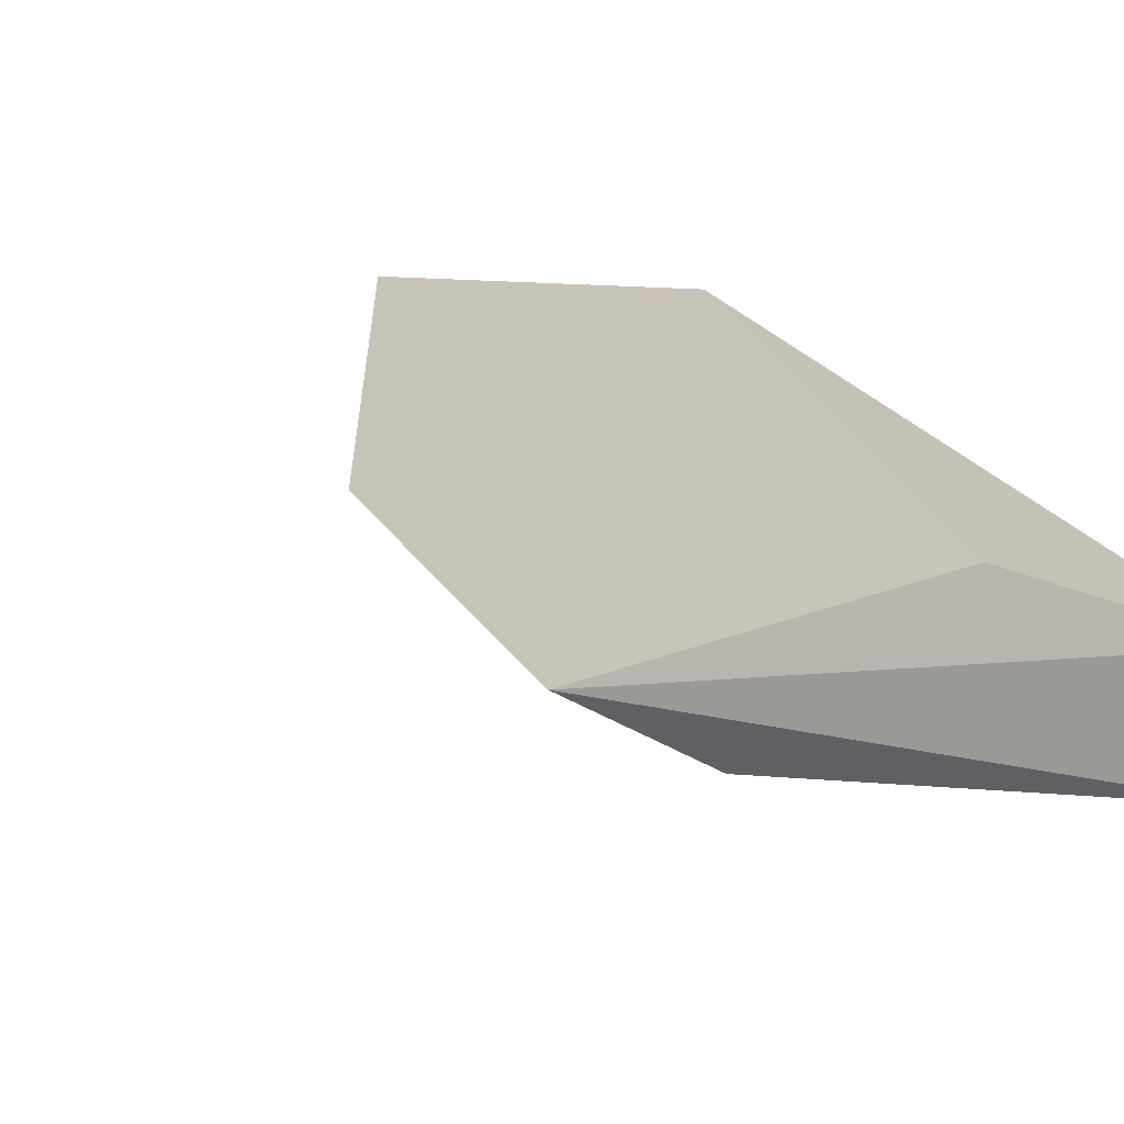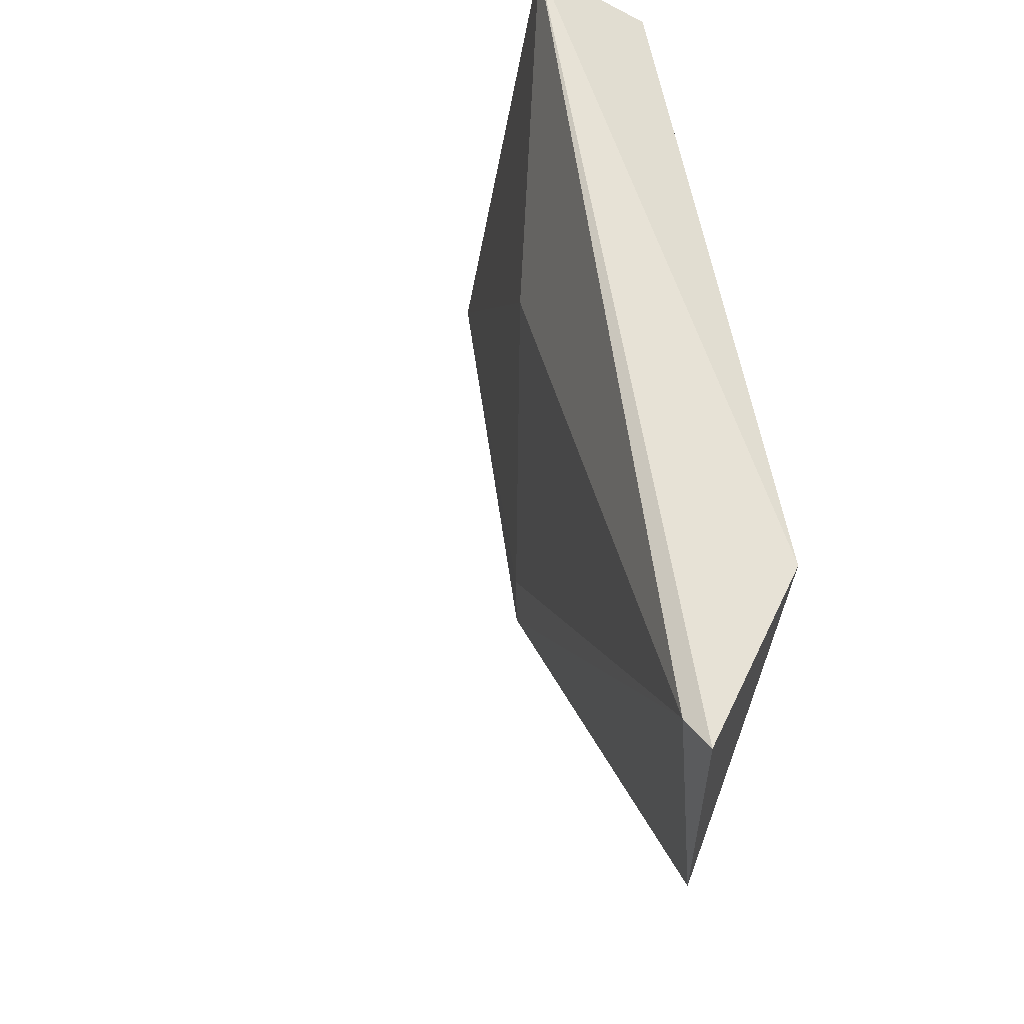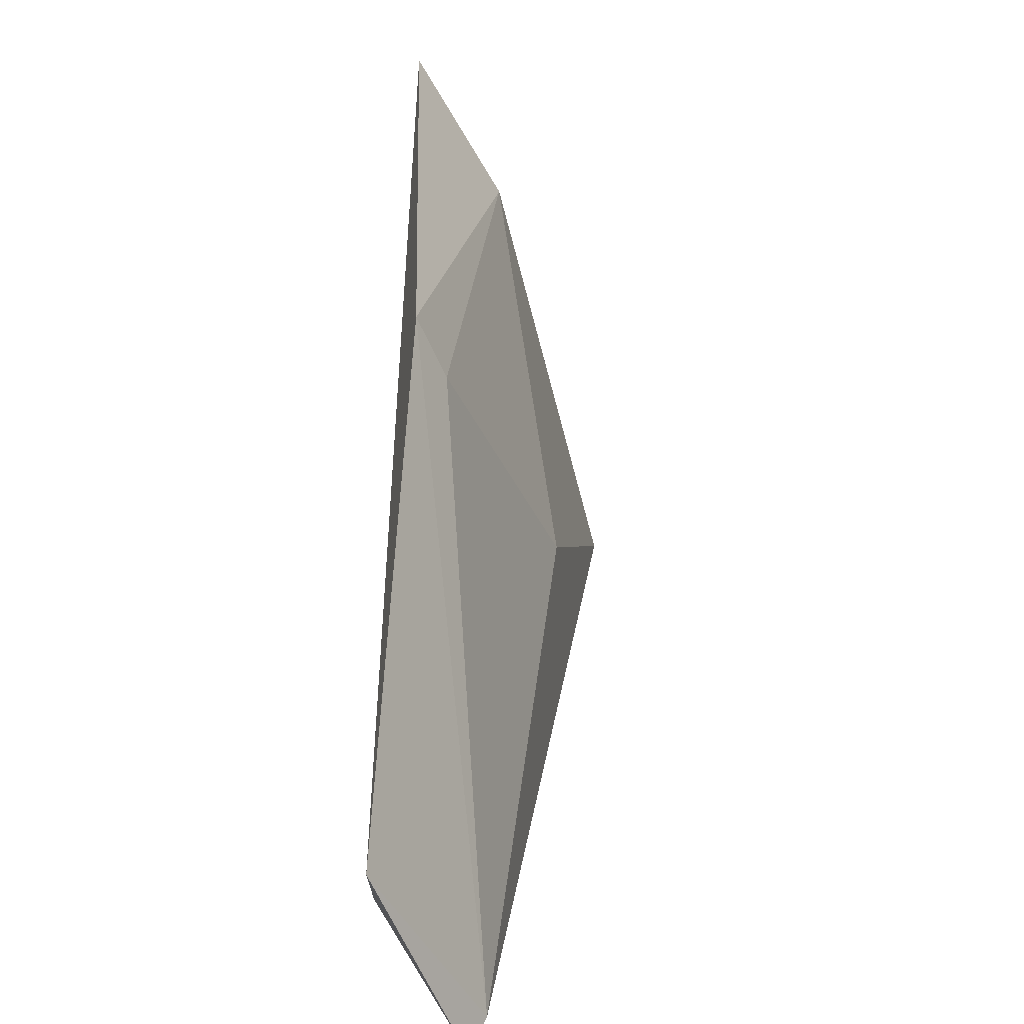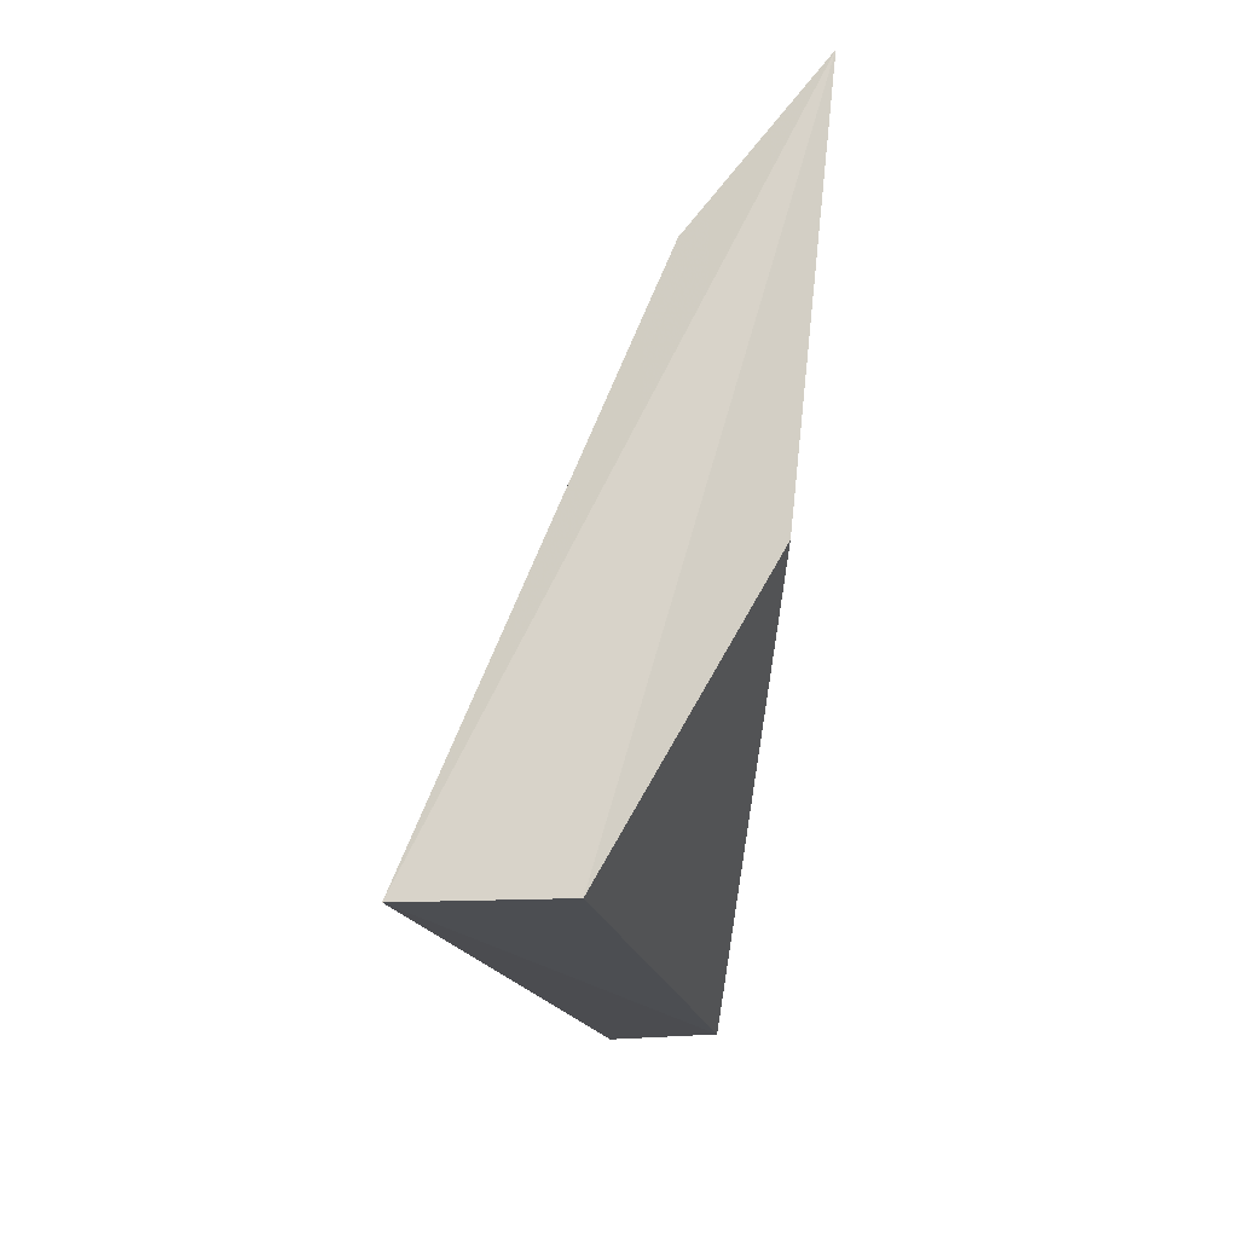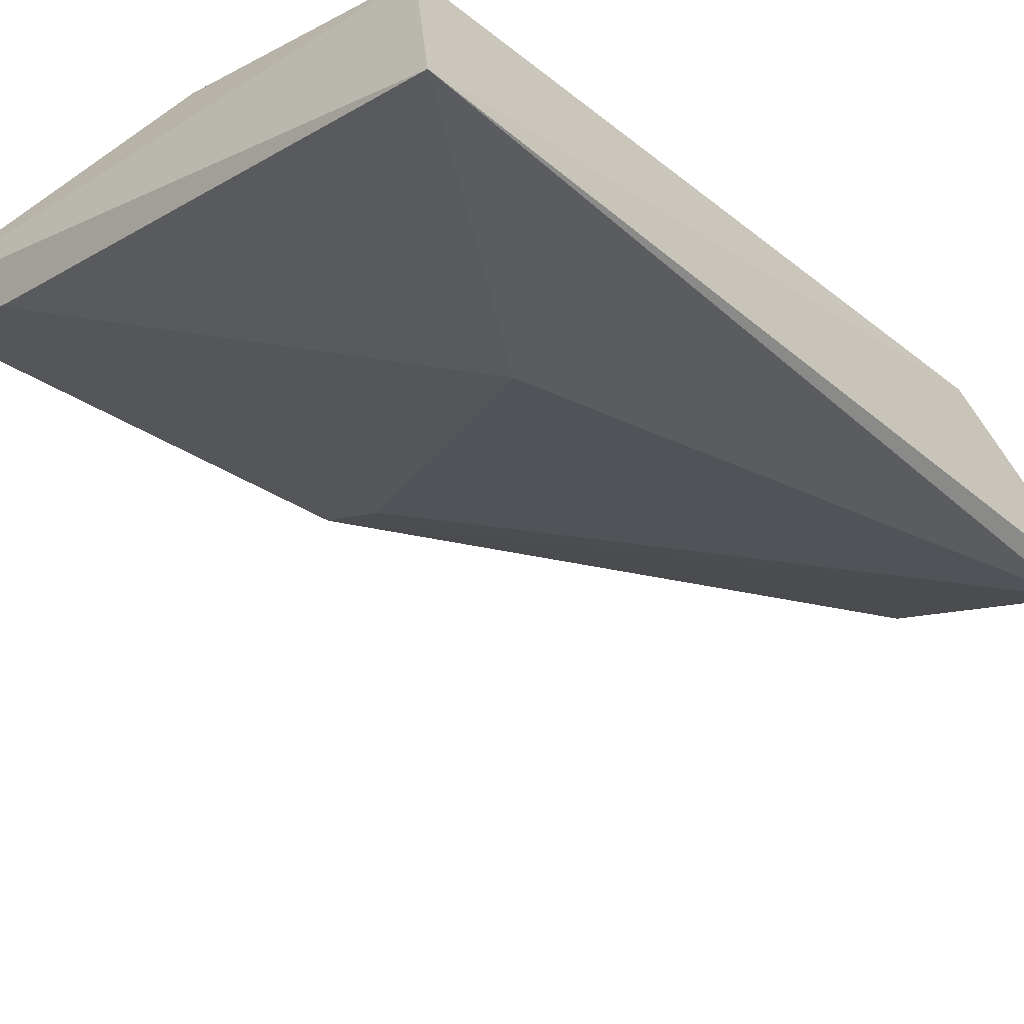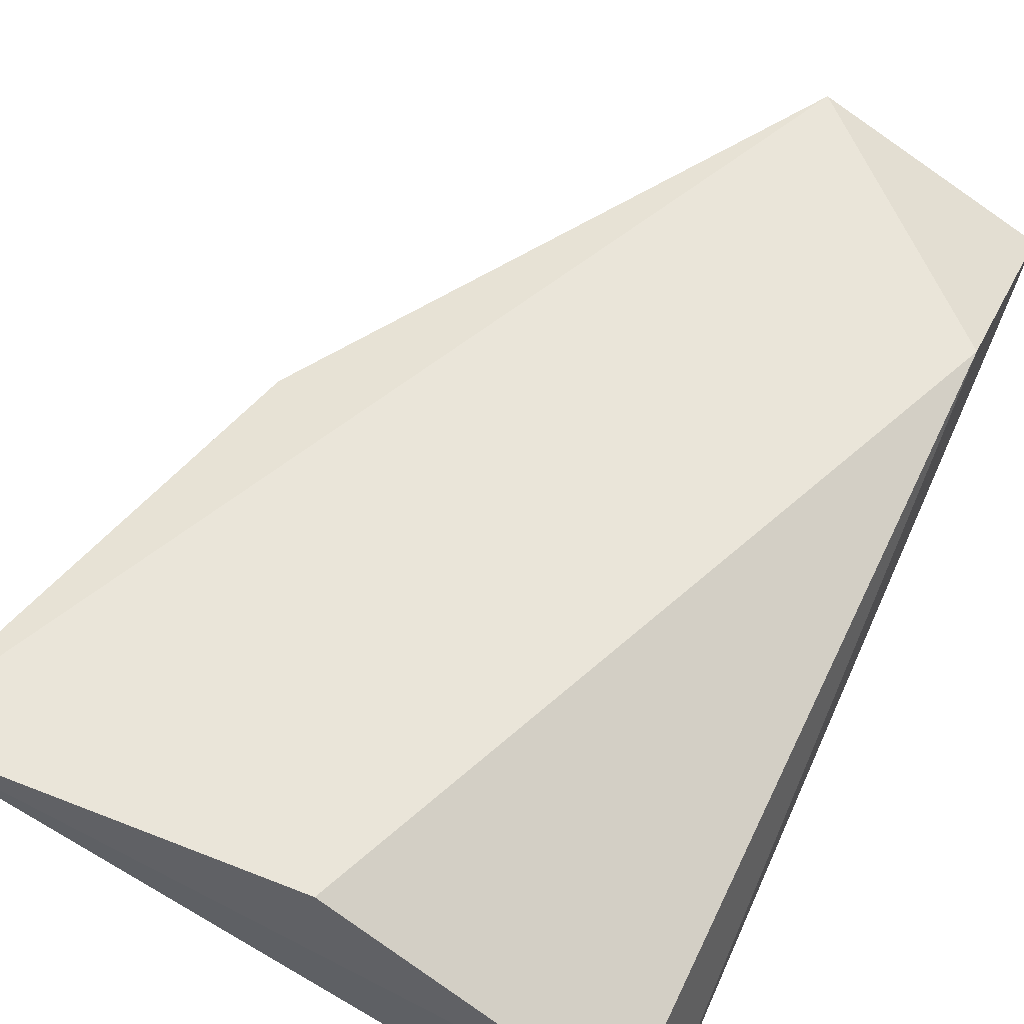
<metadata>
{"format":"obj","ext":"obj","renderer":"f3d","projection":"perspective","resolution":1024,"background":"white","views":[{"elev":20.1,"azim":-34.6,"up":"+Y"},{"elev":-37.5,"azim":64.1,"up":"+Z"},{"elev":-58.8,"azim":-93.0,"up":"+Z"},{"elev":76.0,"azim":95.9,"up":"+Z"},{"elev":-45.0,"azim":41.2,"up":"+Y"},{"elev":58.3,"azim":24.8,"up":"+Y"}]}
</metadata>
<code>
v -0.3735 0.323 -0.2122
v -0.3735 0.3041 -0.09654
v -0.4324 0.3293 -0.1512
v -0.4093 0.3356 -0.09866
v -0.3967 0.3125 -0.1344
v -0.4556 0.3356 -0.09654
v -0.4366 0.323 -0.09866
v -0.3732 0.3357 -0.1851
v -0.3756 0.3209 -0.208
v -0.3756 0.3209 -0.09654
v -0.4009 0.3356 -0.2122
v -0.4408 0.3335 -0.1512
f 11 9 12
f 2 1 8
f 4 8 6
f 8 1 11
f 6 8 11
f 2 6 7
f 5 2 7
f 3 5 7
f 8 4 10
f 2 8 10
f 6 2 10
f 4 6 10
f 1 2 9
f 11 1 9
f 2 5 9
f 5 3 9
f 6 11 12
f 3 7 12
f 7 6 12
f 9 3 12

</code>
